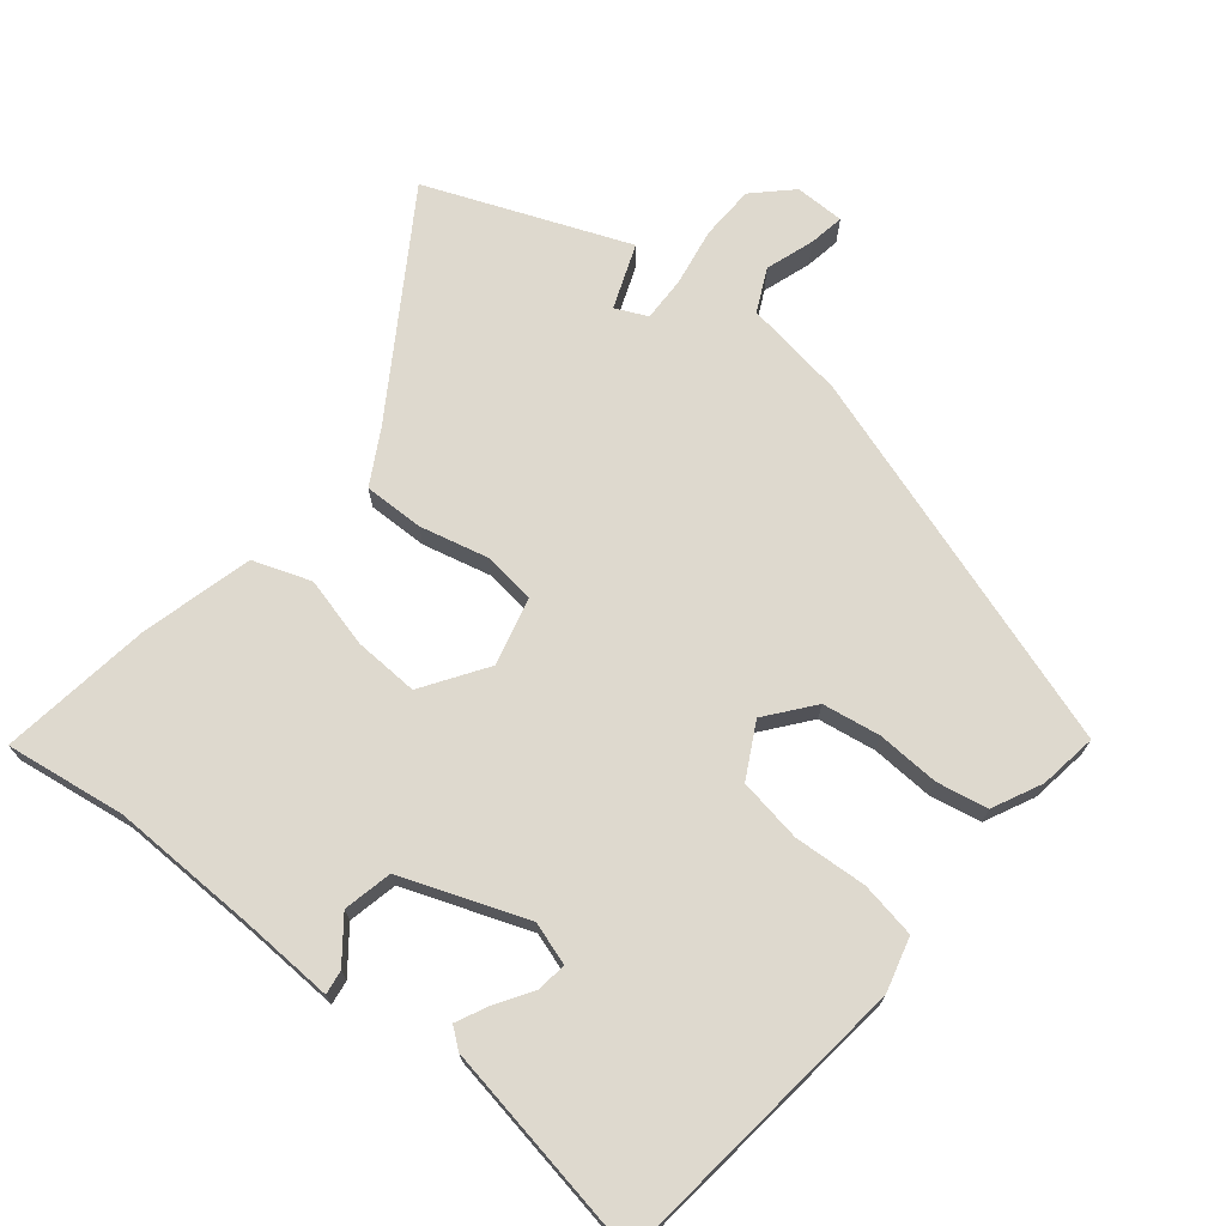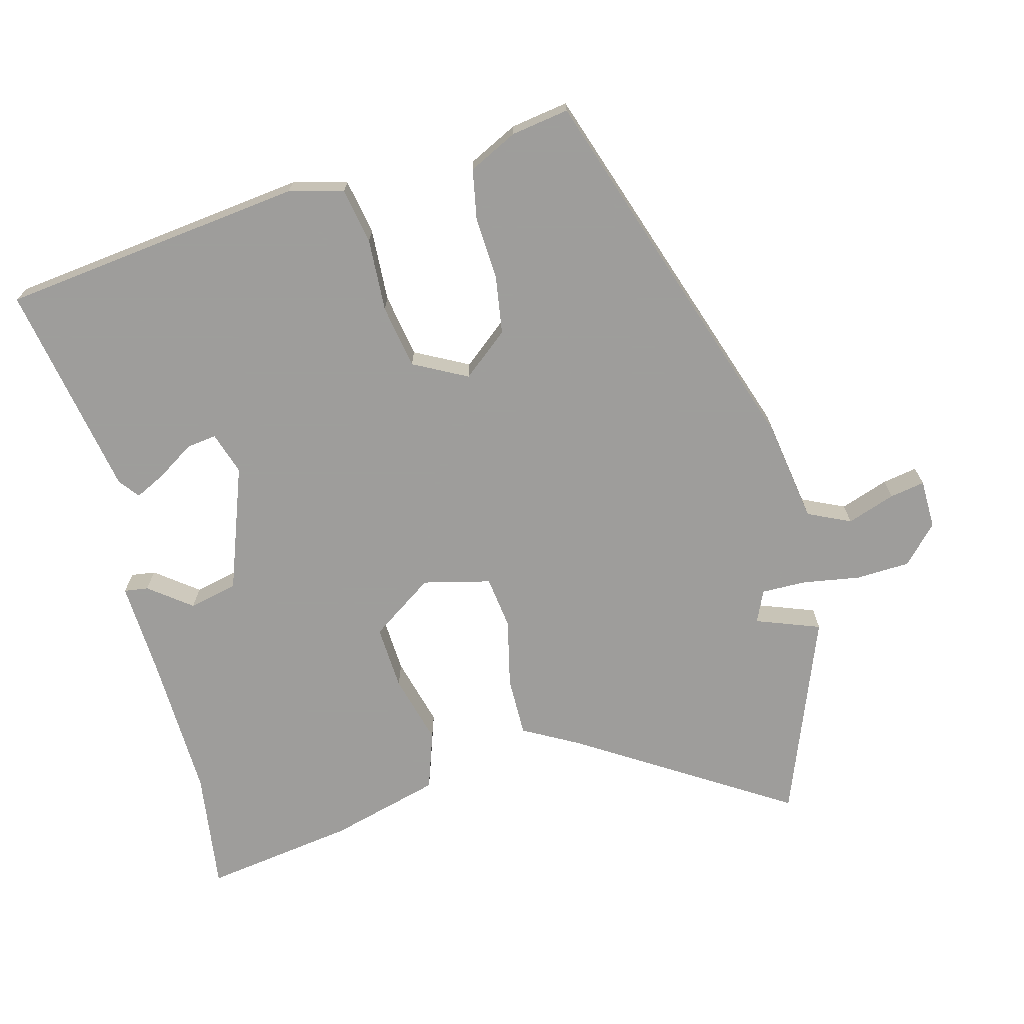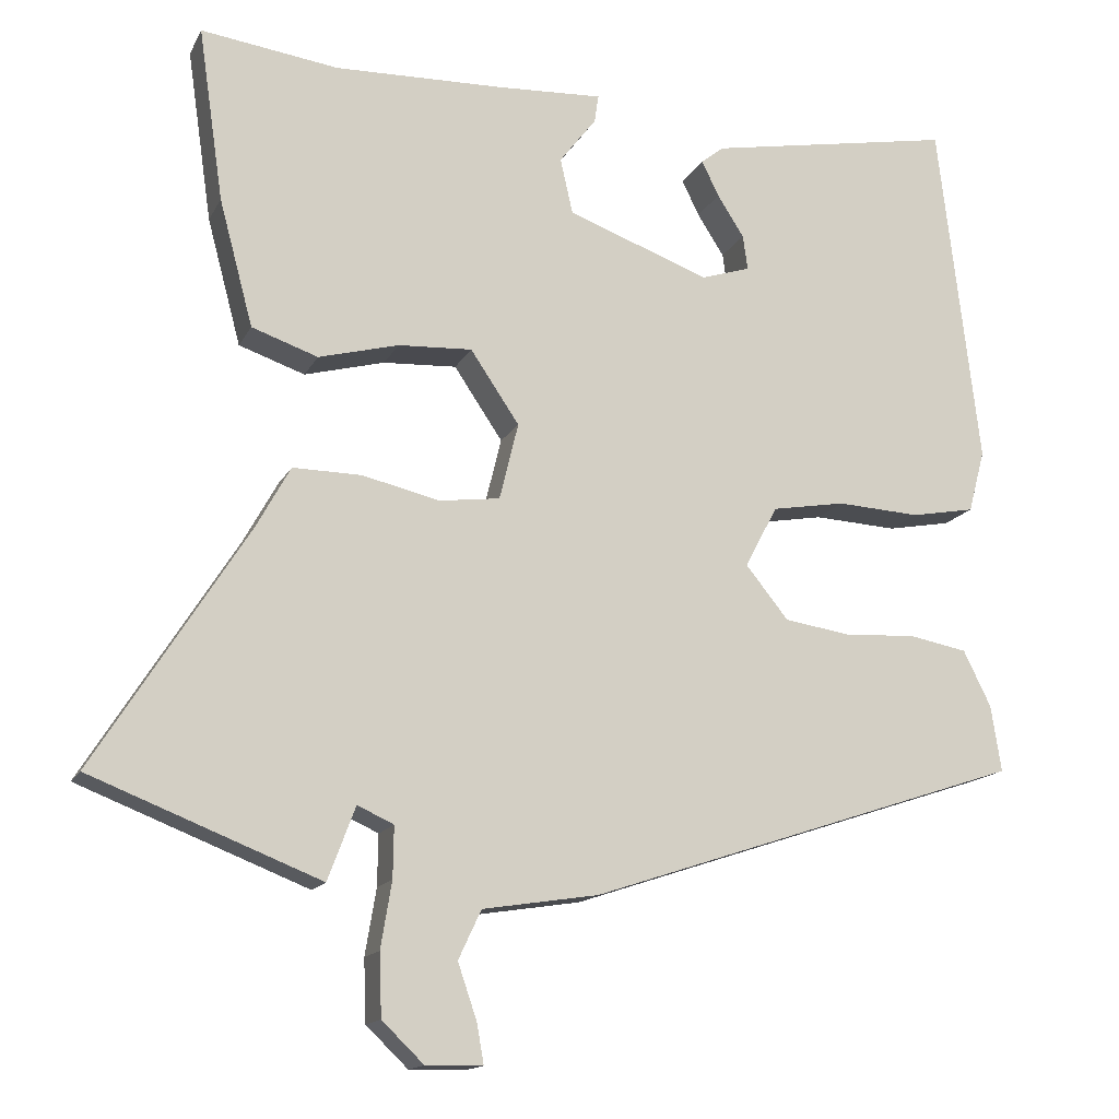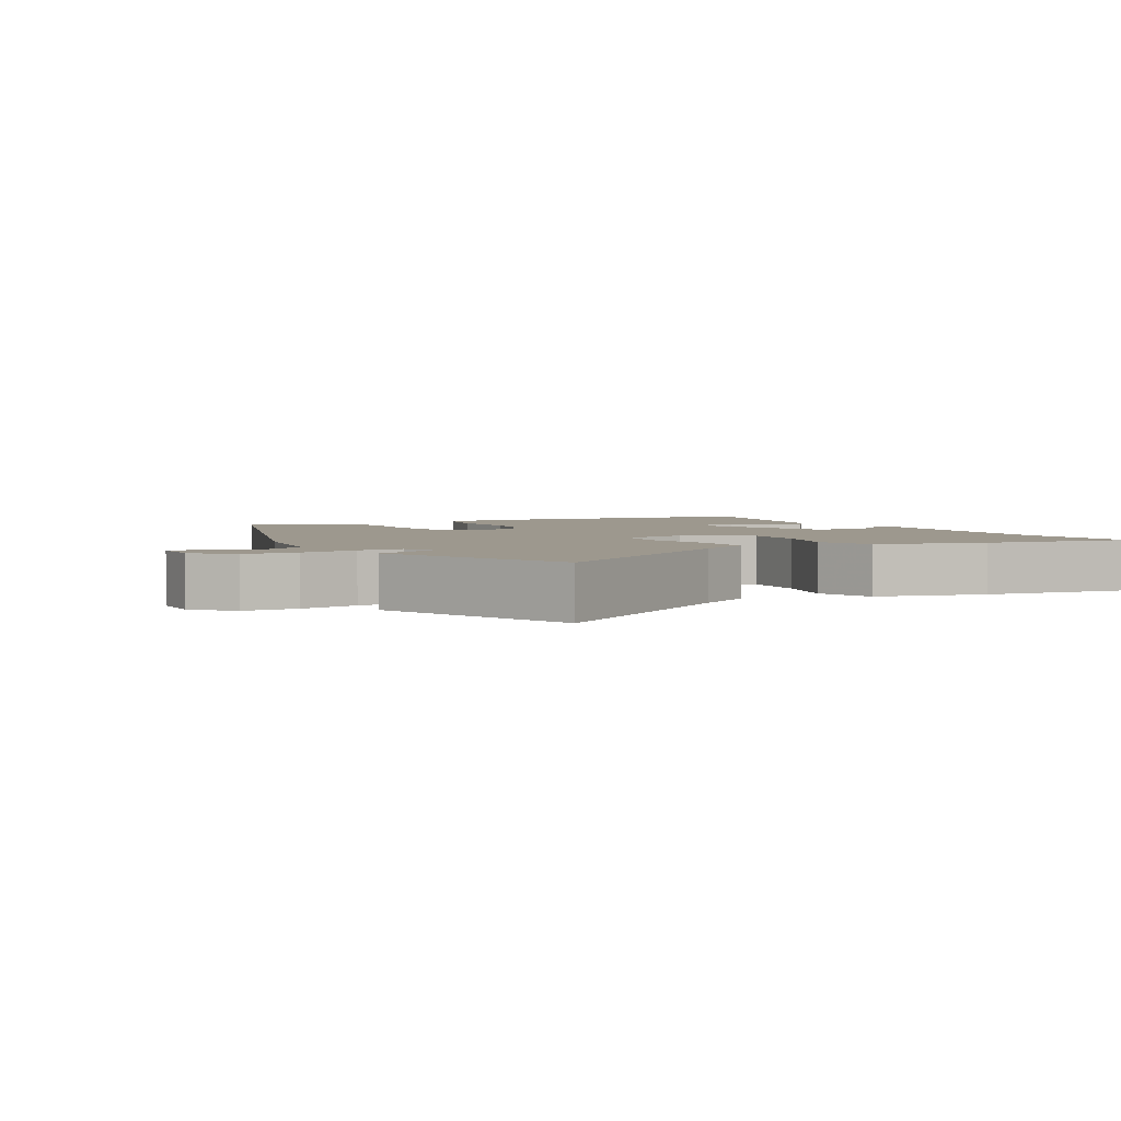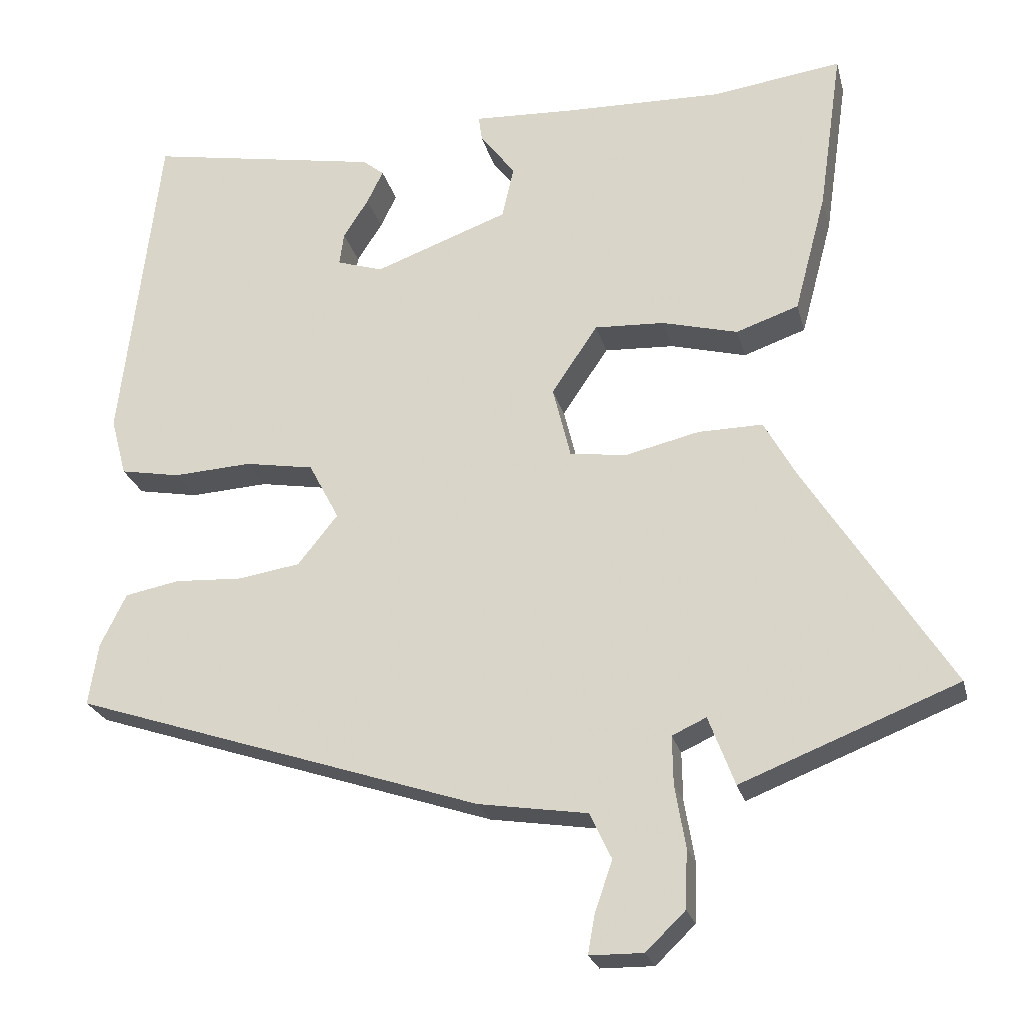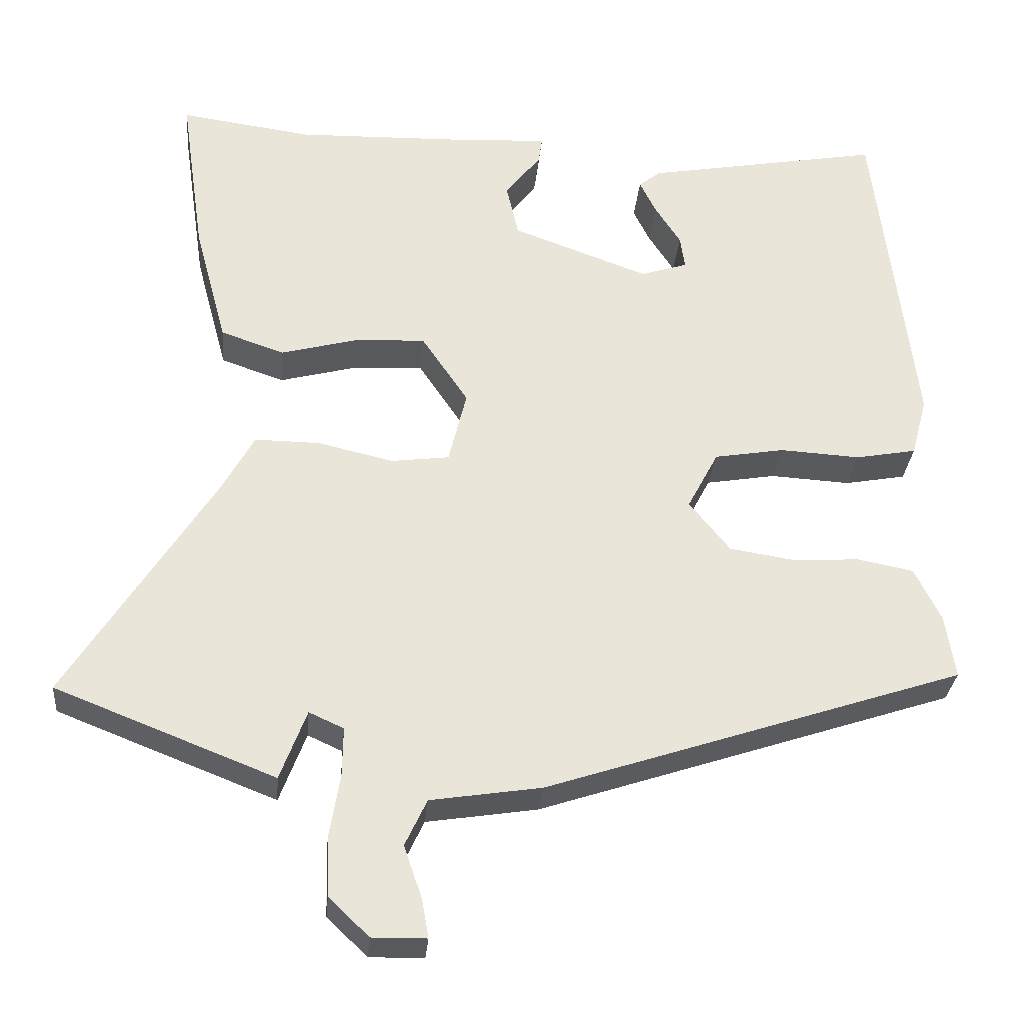
<metadata>
{"format":"obj","ext":"obj","renderer":"f3d","projection":"perspective","resolution":1024,"background":"white","views":[{"elev":71.4,"azim":38.7,"up":"+Y"},{"elev":-70.7,"azim":104.9,"up":"+Y"},{"elev":-14.8,"azim":-19.0,"up":"+Z"},{"elev":3.2,"azim":-119.1,"up":"+Y"},{"elev":-24.1,"azim":-166.3,"up":"+Z"},{"elev":-30.2,"azim":-5.1,"up":"+Z"}]}
</metadata>
<code>
v -0.388 0.07 -0.544
v -0.679 0.07 -0.43
v -0.485 0.07 -0.123
v -0.442 0.07 -0.045
v -0.355 0.07 -0.046
v -0.256 0.07 -0.069
v -0.179 0.07 -0.059
v -0.155 0.07 0.039
v -0.217 0.07 0.131
v -0.311 0.07 0.126
v -0.413 0.07 0.099
v -0.497 0.07 0.128
v -0.54 0.07 0.289
v -0.572 0.07 0.51
v -0.397 0.07 0.486
v -0.185 0.07 0.492
v -0.047 0.07 0.499
v -0.052 0.07 0.464
v -0.099 0.07 0.403
v -0.083 0.07 0.332
v 0.098 0.07 0.266
v 0.16 0.07 0.286
v 0.154 0.07 0.33
v 0.12 0.07 0.383
v 0.098 0.07 0.428
v 0.127 0.07 0.451
v 0.441 0.07 0.508
v 0.493 0.07 0.066
v 0.472 0.07 -0.013
v 0.391 0.07 -0.028
v 0.285 0.07 -0.022
v 0.192 0.07 -0.038
v 0.151 0.07 -0.116
v 0.205 0.07 -0.183
v 0.289 0.07 -0.196
v 0.38 0.07 -0.191
v 0.454 0.07 -0.205
v 0.489 0.07 -0.276
v 0.502 0.07 -0.36
v -0.051 0.07 -0.544
v -0.198 0.07 -0.567
v -0.227 0.07 -0.629
v -0.203 0.07 -0.699
v -0.194 0.07 -0.75
v -0.266 0.07 -0.751
v -0.319 0.07 -0.7
v -0.322 0.07 -0.621
v -0.308 0.07 -0.537
v -0.307 0.07 -0.472
v -0.353 0.07 -0.451
v -0.388 0 -0.544
v -0.679 0 -0.43
v -0.485 0 -0.123
v -0.442 0 -0.045
v -0.355 0 -0.046
v -0.256 0 -0.069
v -0.179 0 -0.059
v -0.155 0 0.039
v -0.217 0 0.131
v -0.311 0 0.126
v -0.413 0 0.099
v -0.497 0 0.128
v -0.54 0 0.289
v -0.572 0 0.51
v -0.397 0 0.486
v -0.185 0 0.492
v -0.047 0 0.499
v -0.052 0 0.464
v -0.099 0 0.403
v -0.083 0 0.332
v 0.098 0 0.266
v 0.16 0 0.286
v 0.154 0 0.33
v 0.12 0 0.383
v 0.098 0 0.428
v 0.127 0 0.451
v 0.441 0 0.508
v 0.493 0 0.066
v 0.472 0 -0.013
v 0.391 0 -0.028
v 0.285 0 -0.022
v 0.192 0 -0.038
v 0.151 0 -0.116
v 0.205 0 -0.183
v 0.289 0 -0.196
v 0.38 0 -0.191
v 0.454 0 -0.205
v 0.489 0 -0.276
v 0.502 0 -0.36
v -0.051 0 -0.544
v -0.198 0 -0.567
v -0.227 0 -0.629
v -0.203 0 -0.699
v -0.194 0 -0.75
v -0.266 0 -0.751
v -0.319 0 -0.7
v -0.322 0 -0.621
v -0.308 0 -0.537
v -0.307 0 -0.472
v -0.353 0 -0.451
f 45 46 47 48
f 45 48 49
f 42 43 44 45
f 42 45 49
f 41 42 49
f 40 41 49
f 39 40 49 50
f 35 36 37 38
f 34 35 38 39
f 28 29 30 31
f 28 31 32
f 27 28 32
f 23 24 25 26
f 23 26 27
f 22 23 27
f 16 17 18 19
f 15 16 19 20
f 14 15 20
f 13 14 20 21
f 10 11 12 13
f 9 10 13 21
f 3 4 5 6
f 3 6 7
f 50 1 2 3
f 34 39 50 3
f 22 27 32 33
f 9 21 22 33
f 8 9 33 34
f 7 8 34
f 3 7 34
f 98 97 96 95
f 99 98 95
f 95 94 93 92
f 99 95 92
f 99 92 91
f 99 91 90
f 100 99 90 89
f 88 87 86 85
f 89 88 85 84
f 81 80 79 78
f 82 81 78
f 82 78 77
f 76 75 74 73
f 77 76 73
f 77 73 72
f 69 68 67 66
f 70 69 66 65
f 70 65 64
f 71 70 64 63
f 63 62 61 60
f 71 63 60 59
f 56 55 54 53
f 57 56 53
f 53 52 51 100
f 53 100 89 84
f 83 82 77 72
f 83 72 71 59
f 84 83 59 58
f 84 58 57
f 84 57 53
f 1 51 52 2
f 2 52 53 3
f 3 53 54 4
f 4 54 55 5
f 5 55 56 6
f 6 56 57 7
f 7 57 58 8
f 8 58 59 9
f 9 59 60 10
f 10 60 61 11
f 11 61 62 12
f 12 62 63 13
f 13 63 64 14
f 14 64 65 15
f 15 65 66 16
f 16 66 67 17
f 17 67 68 18
f 18 68 69 19
f 19 69 70 20
f 20 70 71 21
f 21 71 72 22
f 22 72 73 23
f 23 73 74 24
f 24 74 75 25
f 25 75 76 26
f 26 76 77 27
f 27 77 78 28
f 28 78 79 29
f 29 79 80 30
f 30 80 81 31
f 31 81 82 32
f 32 82 83 33
f 33 83 84 34
f 34 84 85 35
f 35 85 86 36
f 36 86 87 37
f 37 87 88 38
f 38 88 89 39
f 39 89 90 40
f 40 90 91 41
f 41 91 92 42
f 42 92 93 43
f 43 93 94 44
f 44 94 95 45
f 45 95 96 46
f 46 96 97 47
f 47 97 98 48
f 48 98 99 49
f 49 99 100 50
f 50 100 51 1

</code>
